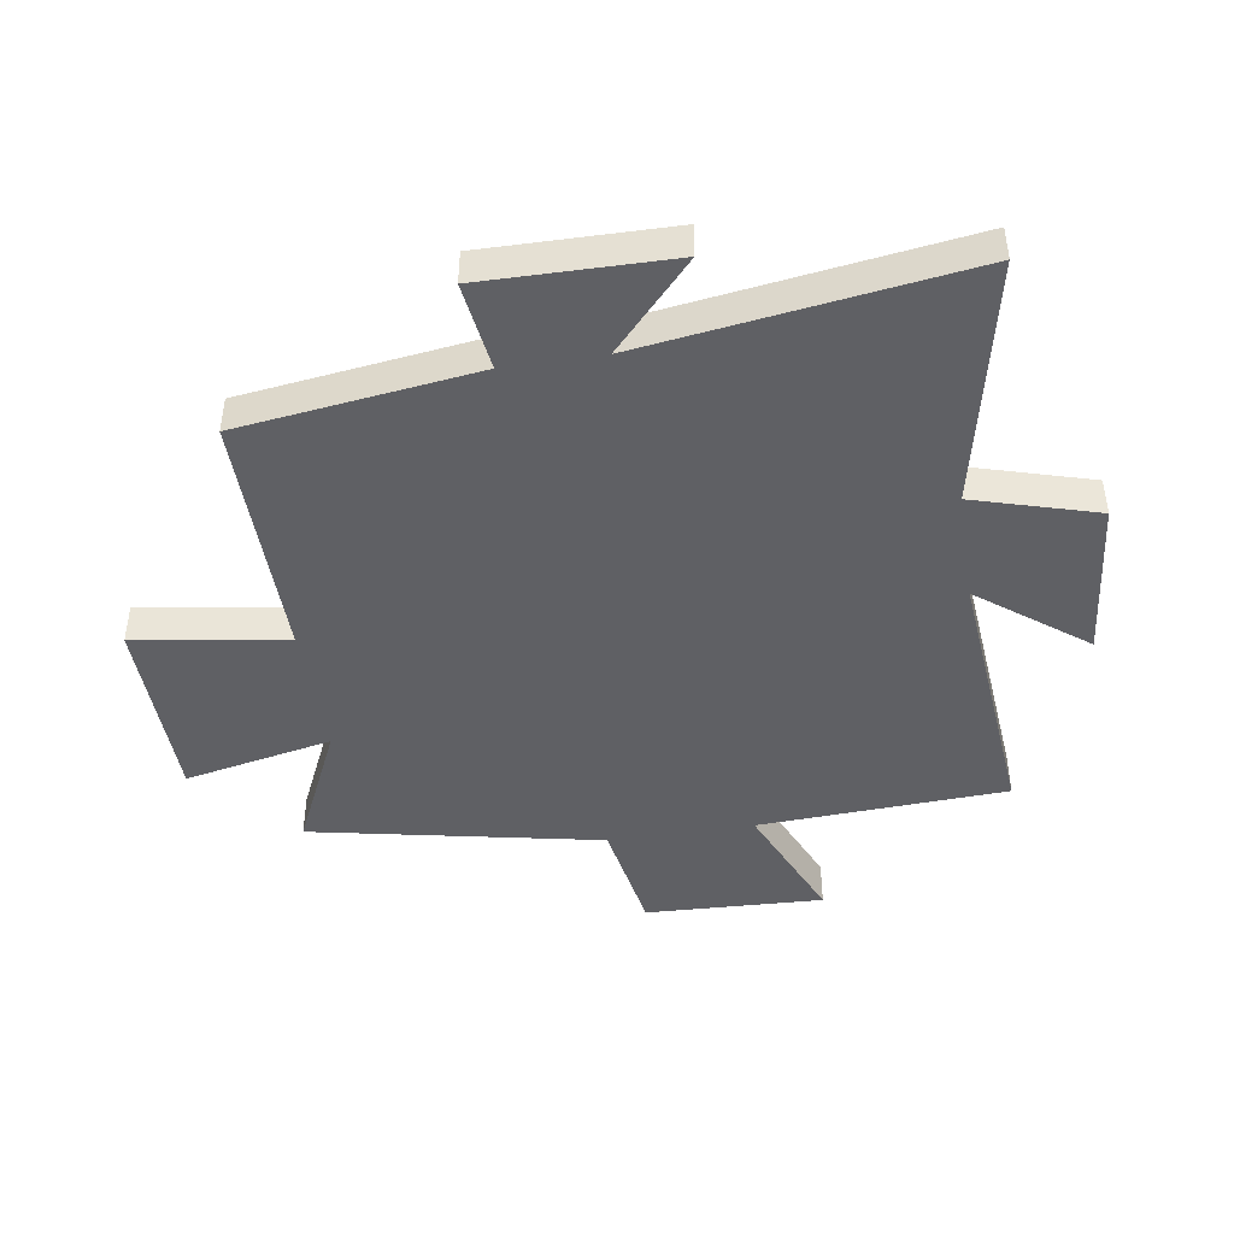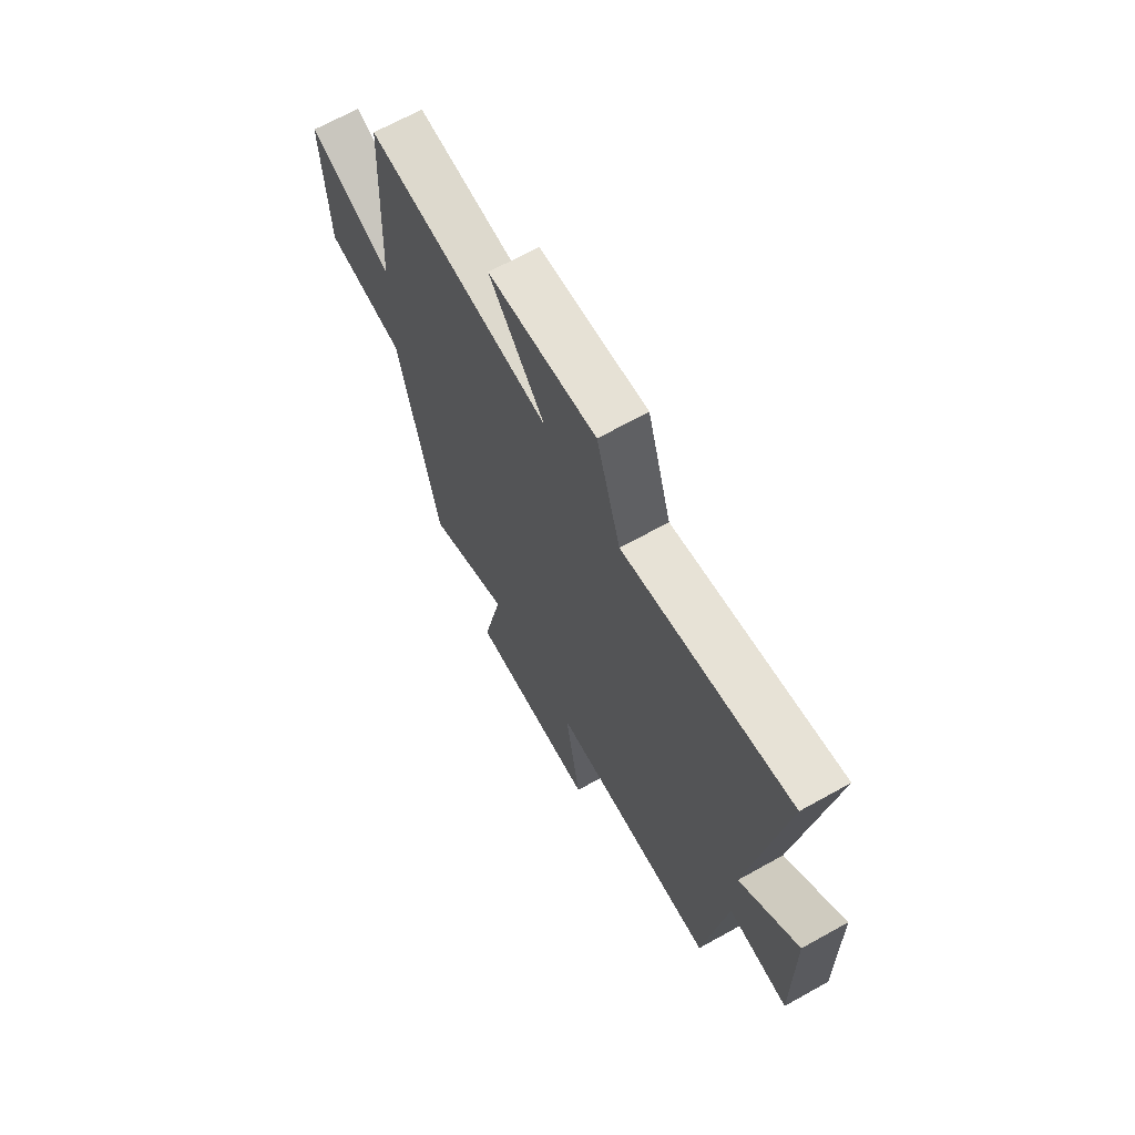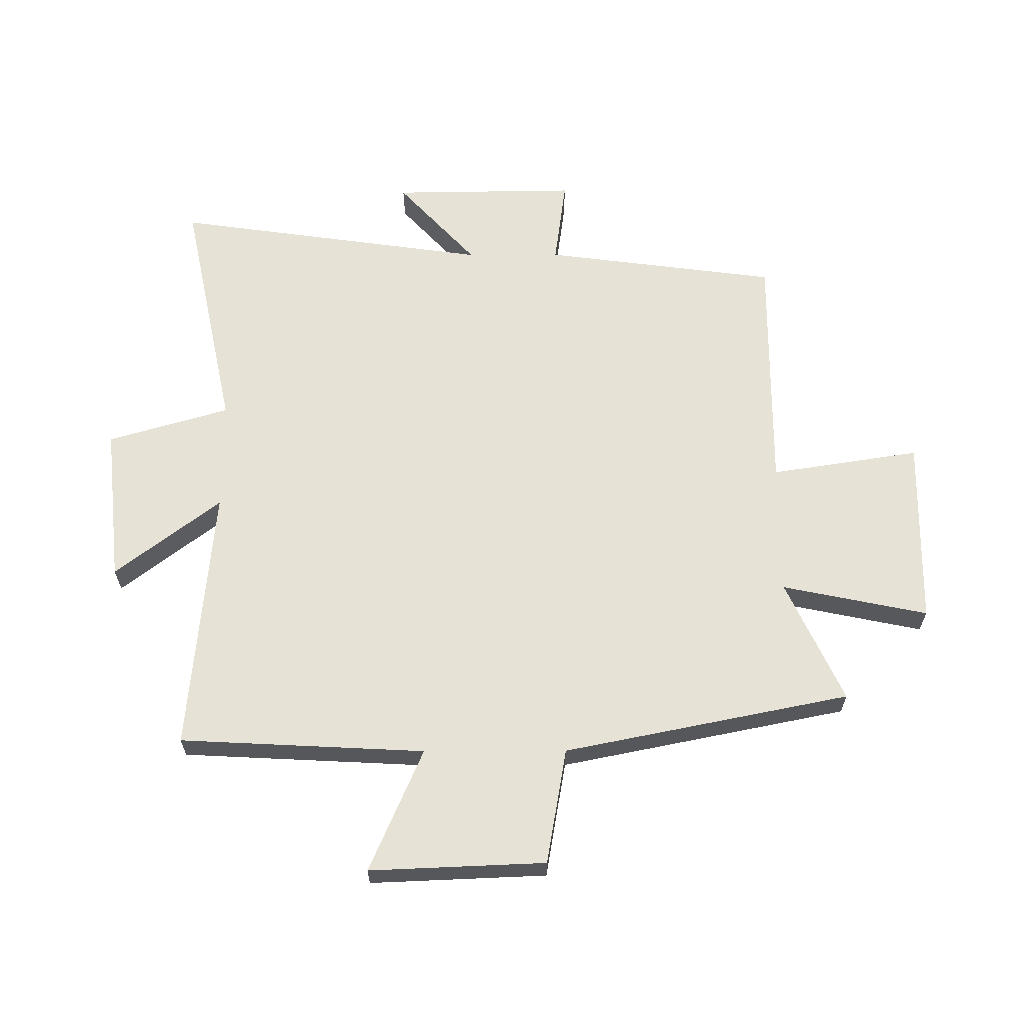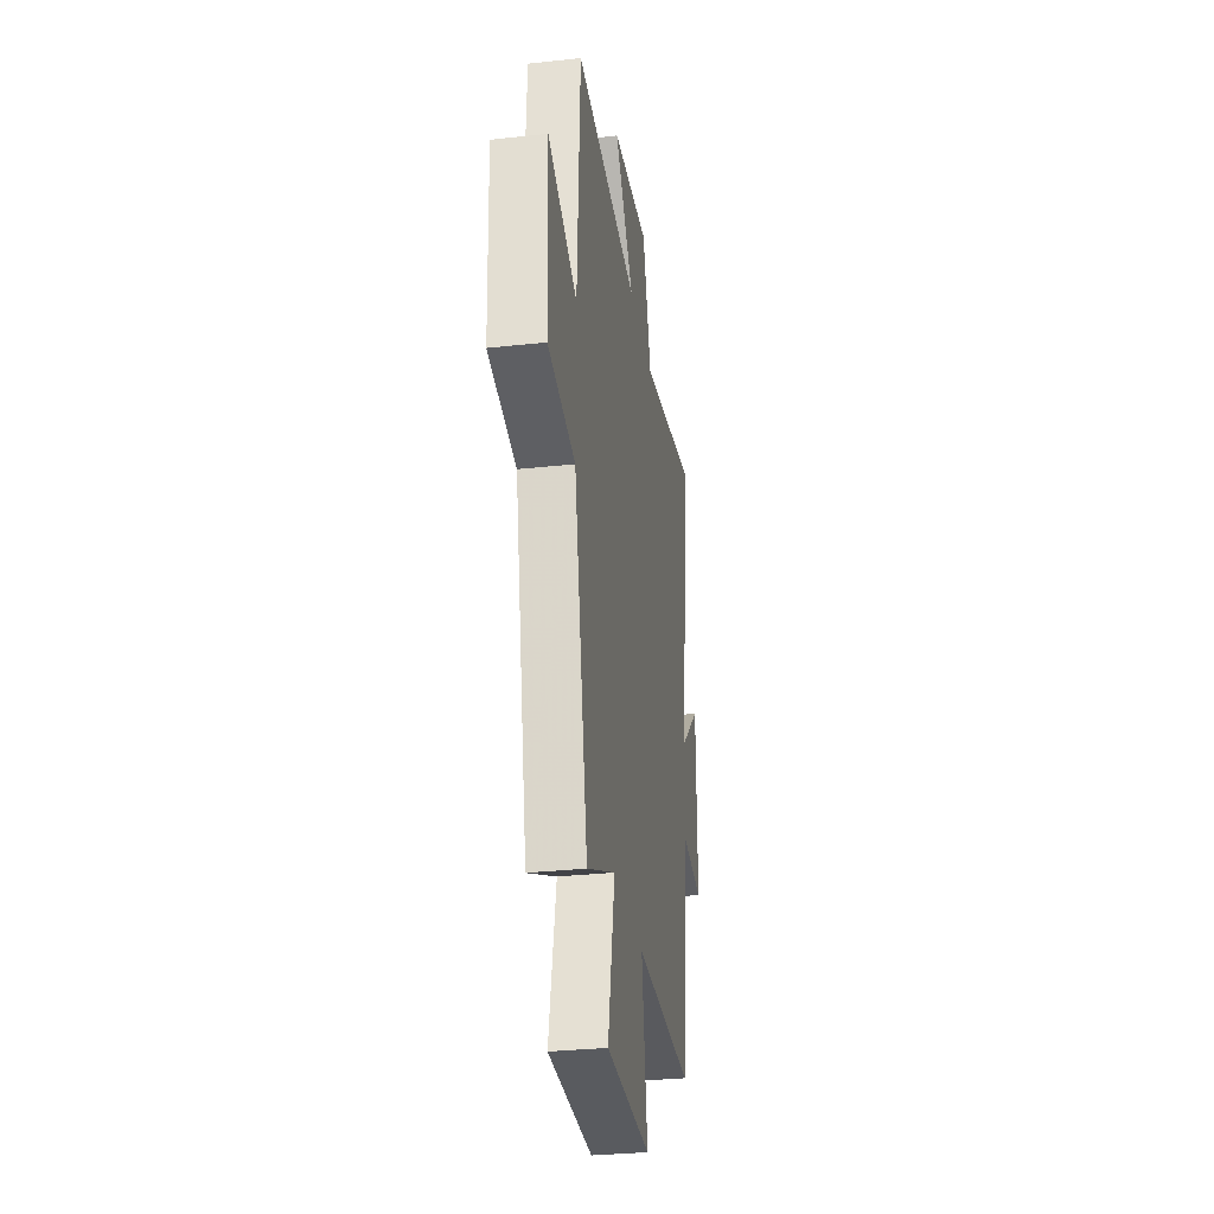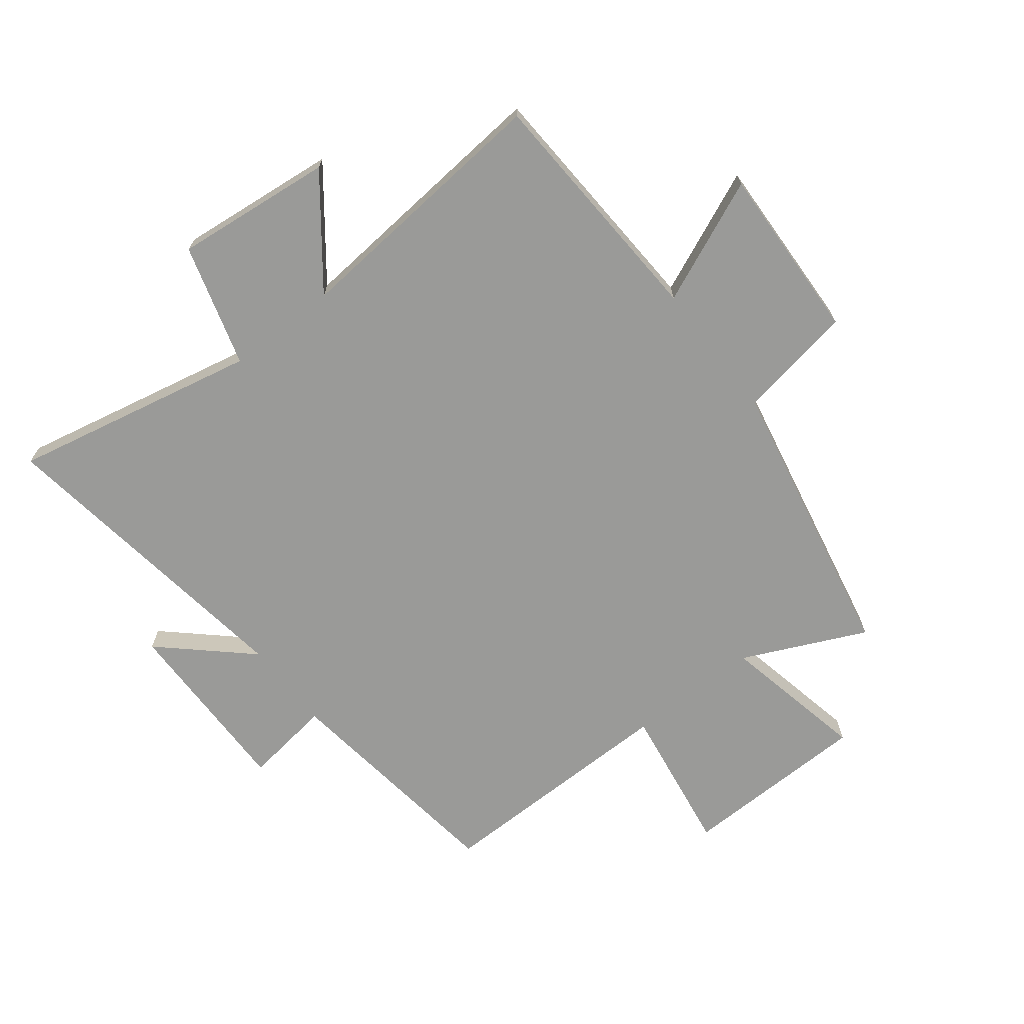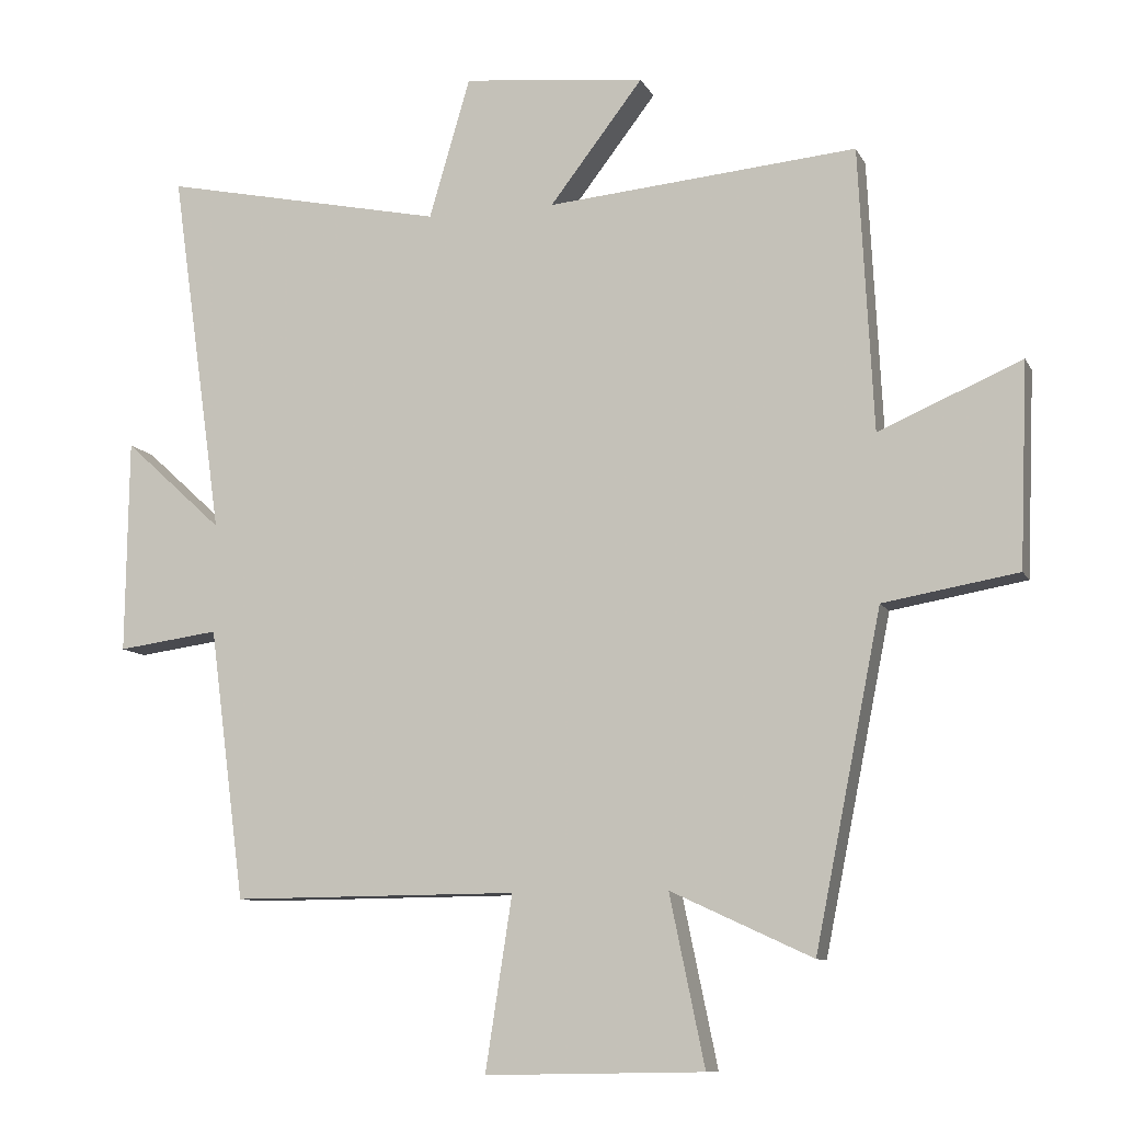
<metadata>
{"format":"obj","ext":"obj","renderer":"f3d","projection":"perspective","resolution":1024,"background":"white","views":[{"elev":-44.8,"azim":-81.1,"up":"+Y"},{"elev":68.0,"azim":-119.1,"up":"+Z"},{"elev":63.3,"azim":89.8,"up":"+Y"},{"elev":-31.4,"azim":98.8,"up":"+Z"},{"elev":-69.2,"azim":37.9,"up":"+Y"},{"elev":-9.8,"azim":17.6,"up":"+Z"}]}
</metadata>
<code>
v -0.576 0.07 0.587
v -0.163 0.07 0.5
v -0.103 0.07 0.705
v 0.163 0.07 0.677
v 0.027 0.07 0.5
v 0.479 0.07 0.54
v 0.5 0.07 0.127
v 0.708 0.07 0.217
v 0.696 0.07 -0.079
v 0.5 0.07 -0.113
v 0.403 0.07 -0.595
v 0.197 0.07 -0.5
v 0.248 0.07 -0.746
v -0.07 0.07 -0.752
v -0.031 0.07 -0.5
v -0.448 0.07 -0.503
v -0.5 0.07 -0.108
v -0.648 0.07 -0.128
v -0.644 0.07 0.184
v -0.5 0.07 0.052
v -0.576 0 0.587
v -0.163 0 0.5
v -0.103 0 0.705
v 0.163 0 0.677
v 0.027 0 0.5
v 0.479 0 0.54
v 0.5 0 0.127
v 0.708 0 0.217
v 0.696 0 -0.079
v 0.5 0 -0.113
v 0.403 0 -0.595
v 0.197 0 -0.5
v 0.248 0 -0.746
v -0.07 0 -0.752
v -0.031 0 -0.5
v -0.448 0 -0.503
v -0.5 0 -0.108
v -0.648 0 -0.128
v -0.644 0 0.184
v -0.5 0 0.052
f 17 18 19 20
f 15 16 17 20
f 15 20 1 2
f 12 13 14 15
f 12 15 2 3
f 10 11 12
f 7 8 9 10
f 5 6 7 10
f 5 10 12
f 3 4 5
f 3 5 12
f 40 39 38 37
f 40 37 36 35
f 22 21 40 35
f 35 34 33 32
f 23 22 35 32
f 32 31 30
f 30 29 28 27
f 30 27 26 25
f 32 30 25
f 25 24 23
f 32 25 23
f 1 21 22 2
f 2 22 23 3
f 3 23 24 4
f 4 24 25 5
f 5 25 26 6
f 6 26 27 7
f 7 27 28 8
f 8 28 29 9
f 9 29 30 10
f 10 30 31 11
f 11 31 32 12
f 12 32 33 13
f 13 33 34 14
f 14 34 35 15
f 15 35 36 16
f 16 36 37 17
f 17 37 38 18
f 18 38 39 19
f 19 39 40 20
f 20 40 21 1

</code>
